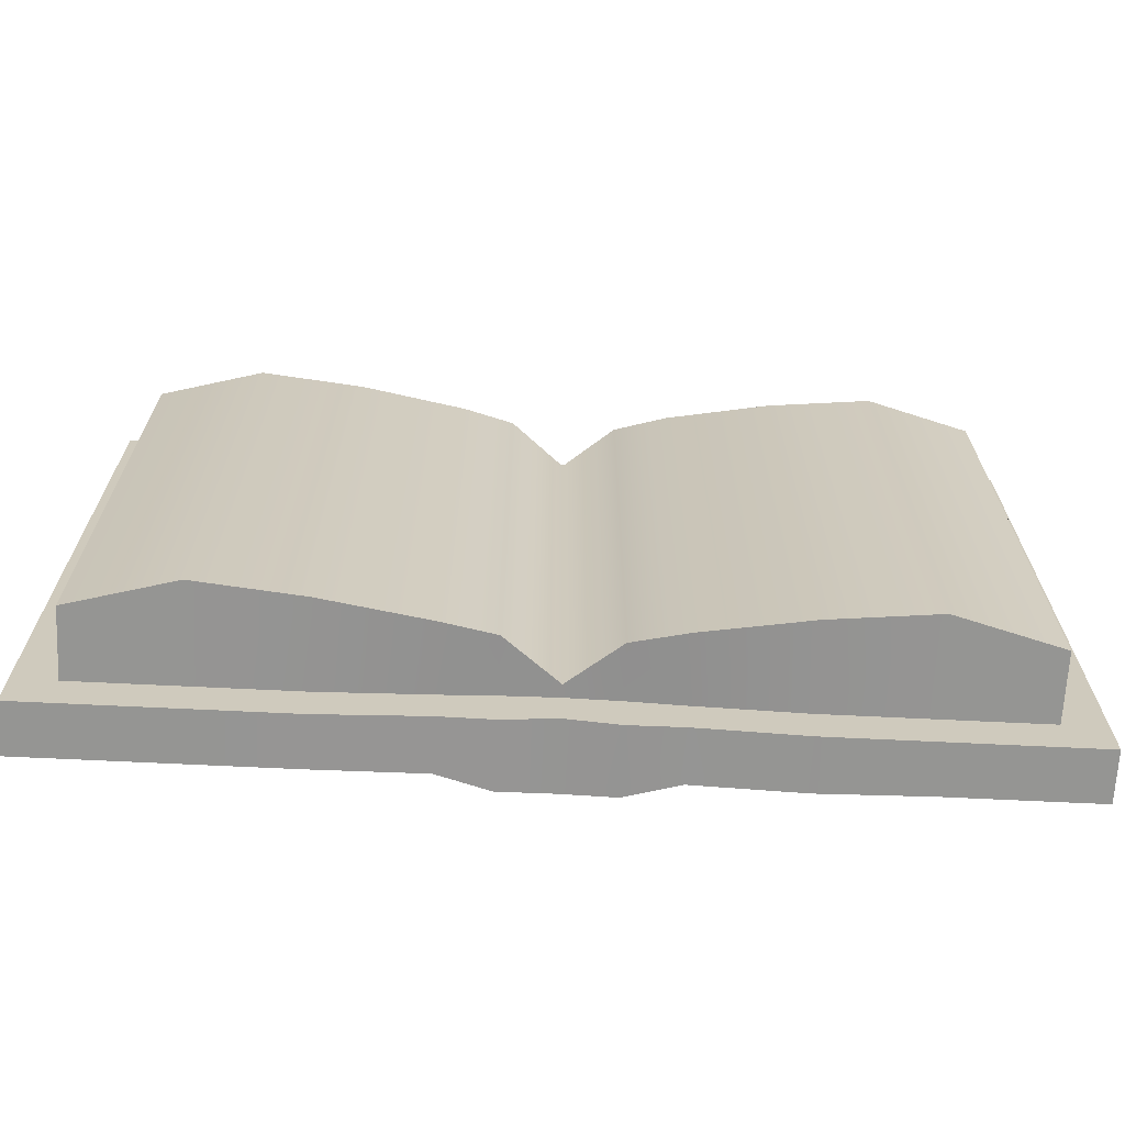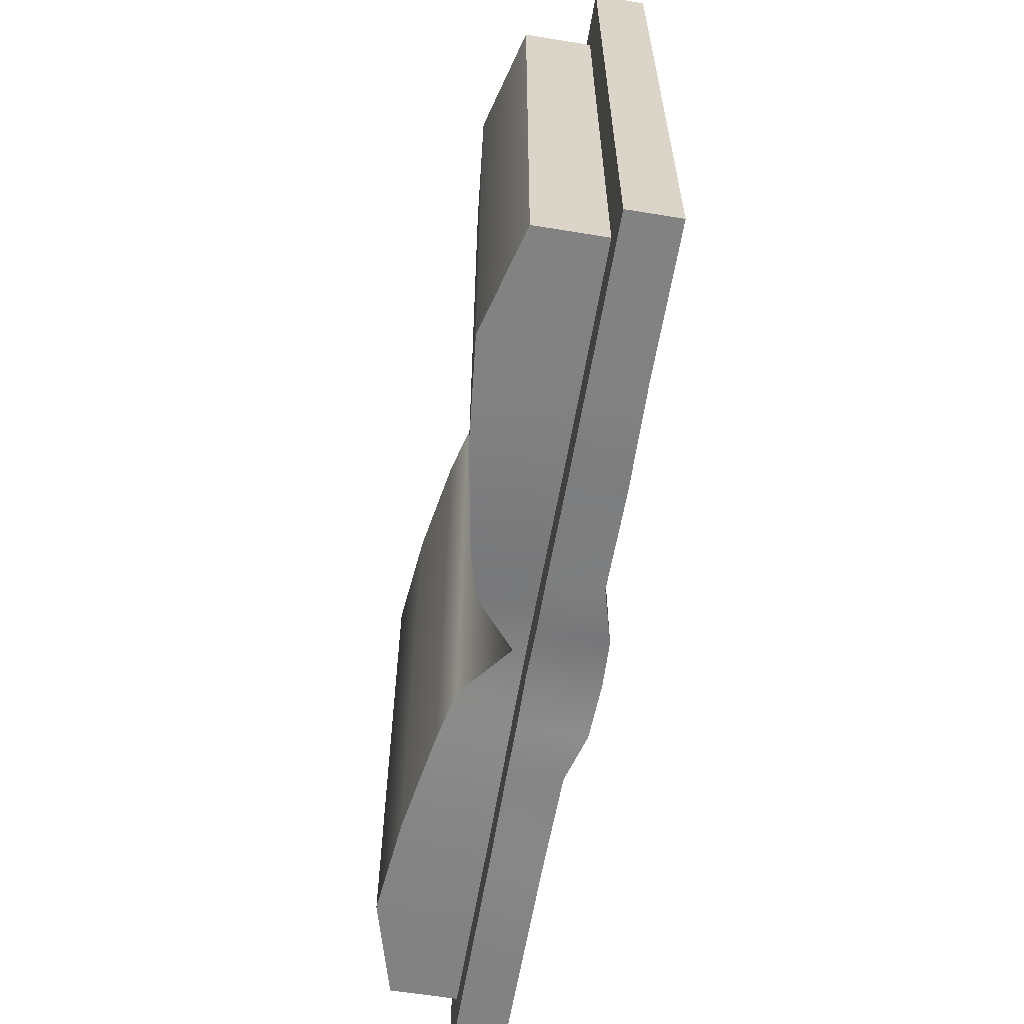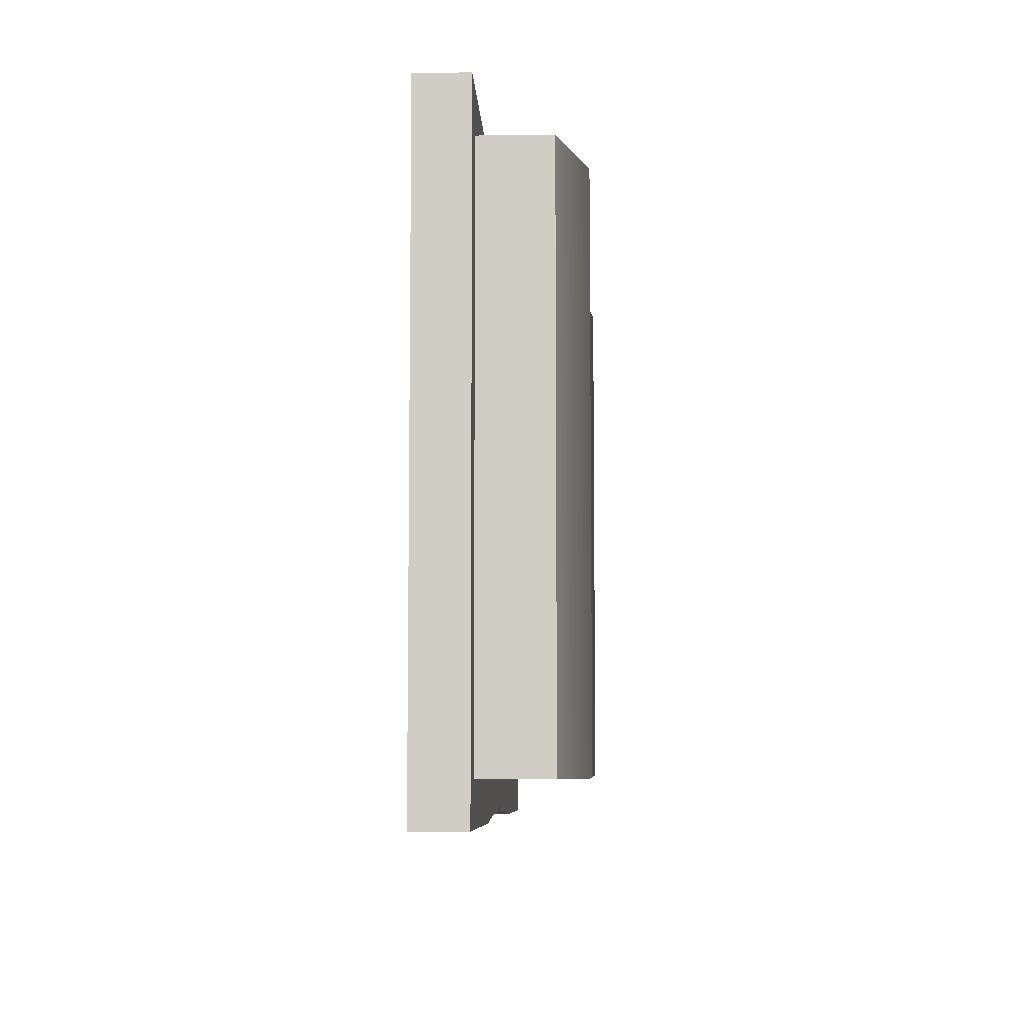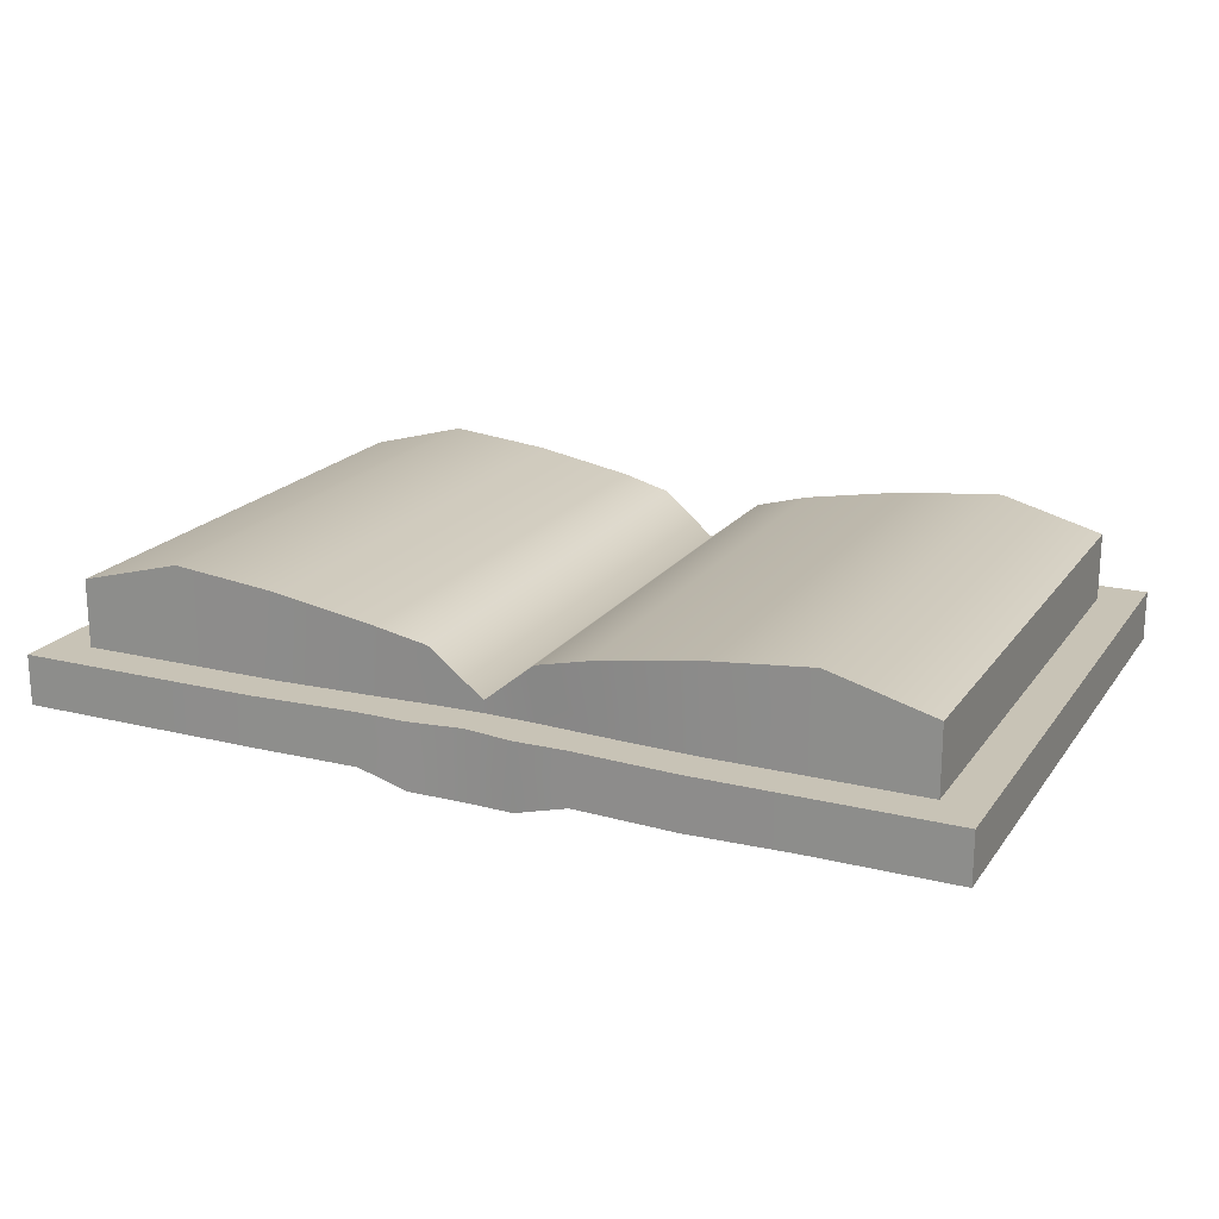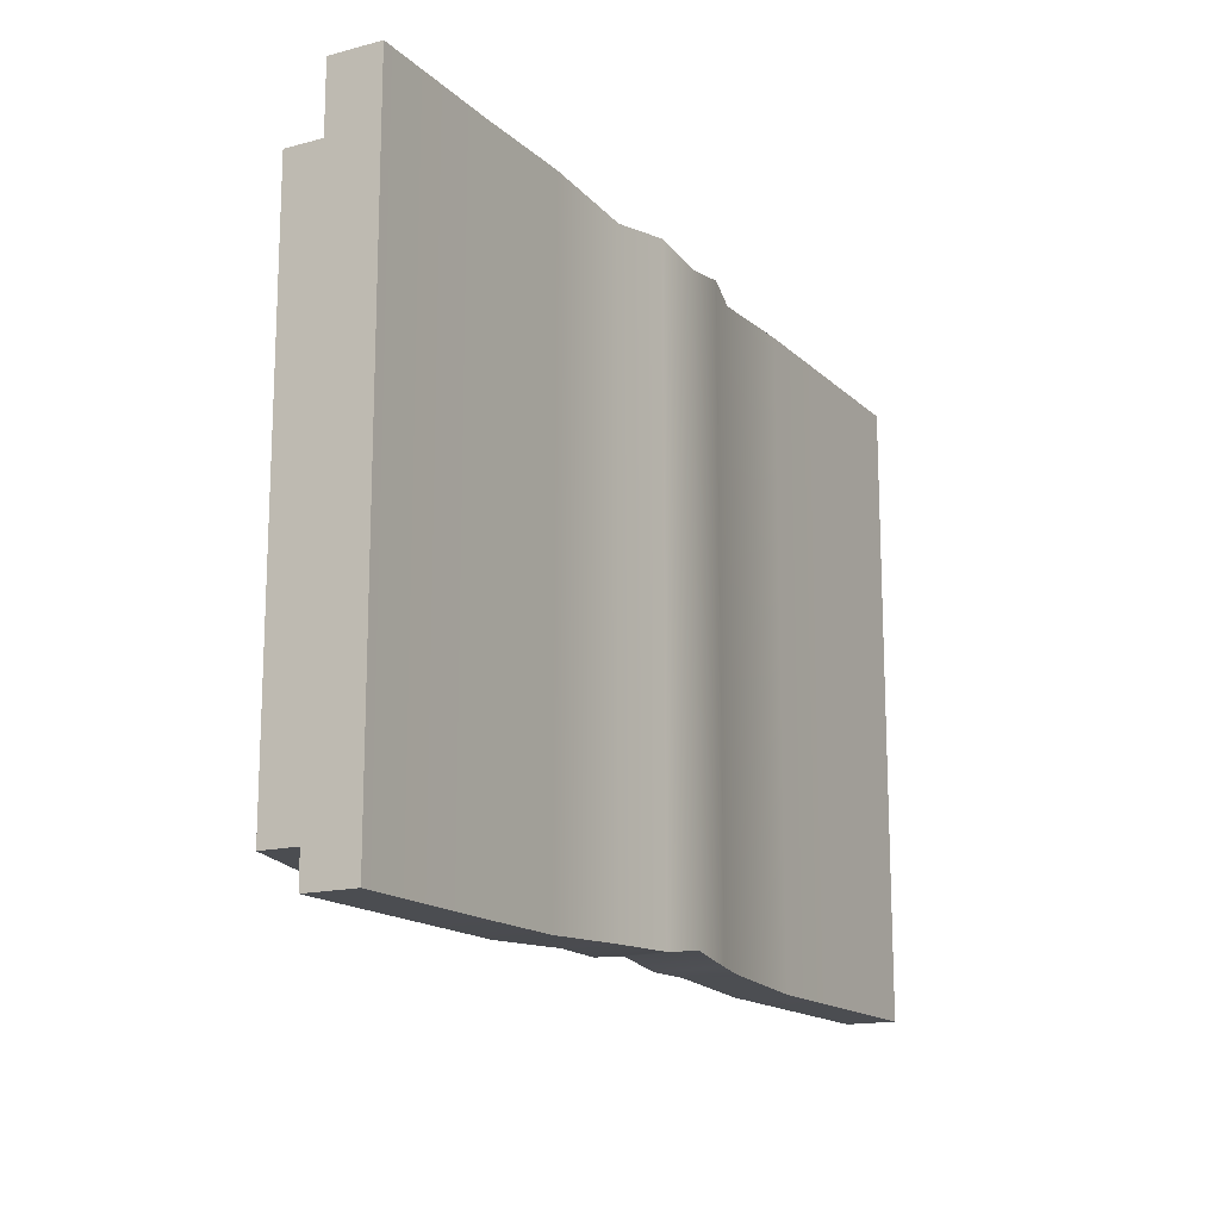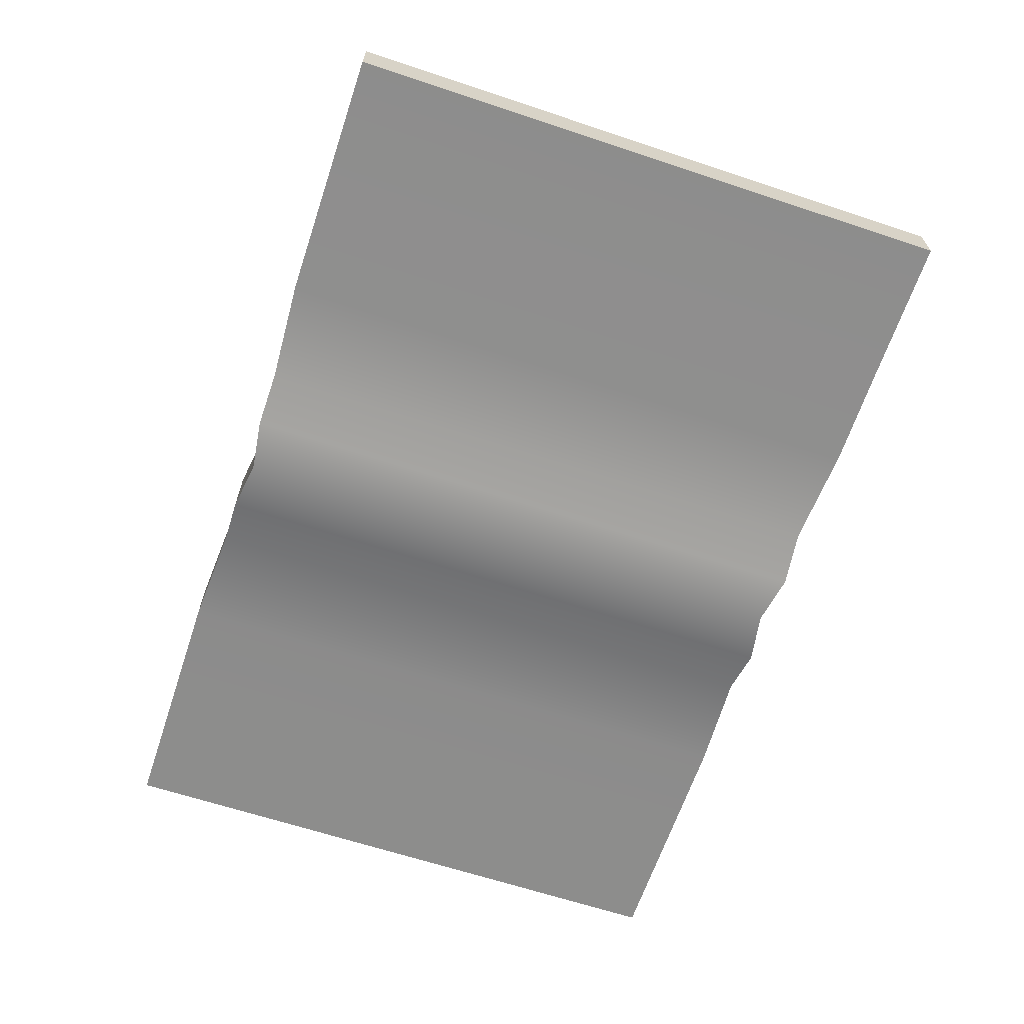
<metadata>
{"format":"obj","ext":"obj","renderer":"f3d","projection":"perspective","resolution":1024,"background":"white","views":[{"elev":-67.3,"azim":177.2,"up":"+Z"},{"elev":-60.9,"azim":-99.5,"up":"+Z"},{"elev":-7.0,"azim":92.5,"up":"+Z"},{"elev":19.4,"azim":-155.1,"up":"+Y"},{"elev":-15.6,"azim":-61.1,"up":"+Z"},{"elev":-64.5,"azim":-108.5,"up":"+Y"}]}
</metadata>
<code>
v  -248.1 -12.62 169.1
v  -248.1 -12.62 -169.1
v  -169.2 -12.62 -169.1
v  -169.2 -12.62 169.1
v  -112.8 -13.77 -169.1
v  -112.8 -13.77 169.1
v  -56.42 -13.77 -165.9
v  -56.42 -13.77 165.9
v  -27.67 -21.58 -166.2
v  -27.67 -21.58 167.8
v  0 -23.07 -162.4
v  28.96 -21.22 -166.3
v  28.96 -21.22 167.9
v  0 -23.07 162.4
v  56.42 -13.77 165.9
v  56.42 -13.77 -165.9
v  112.8 -12.62 -169.1
v  112.8 -12.62 169.1
v  169.2 -12.62 -169.1
v  169.2 -12.62 169.1
v  248.1 -12.62 -169.1
v  248.1 -12.62 169.1
v  -225.7 51.67 146.7
v  -169.2 66.93 146.7
v  -169.2 66.93 -146.7
v  -225.7 51.67 -146.7
v  -112.8 61.31 146.7
v  -112.8 61.31 -146.7
v  -56.42 51.67 145.5
v  -56.42 51.67 -145.5
v  -27.67 44.19 143
v  -27.67 44.19 -143
v  28.96 45.24 143.1
v  28.96 45.24 -143.1
v  0 21.59 -141.5
v  0 21.59 141.5
v  56.42 51.67 145.5
v  112.8 61.31 146.7
v  112.8 61.31 -146.7
v  56.42 51.67 -145.5
v  169.2 66.93 146.7
v  169.2 66.93 -146.7
v  225.7 51.67 146.7
v  225.7 51.67 -146.7
v  -169.2 14.84 169.1
v  -248.1 14.84 169.1
v  -112.8 14.84 169.1
v  -56.42 14.84 165.7
v  -27.67 14.84 167.8
v  28.96 14.84 167.9
v  0 14.84 162.4
v  112.8 14.84 169.1
v  56.42 14.84 165.7
v  169.2 14.84 169.1
v  248.1 14.84 169.1
v  -225.7 14.84 146.7
v  -169.2 14.84 146.7
v  -112.8 14.84 146.7
v  -56.42 14.84 144.1
v  -27.67 14.84 142.2
v  28.96 14.84 142.3
v  0 14.84 141.5
v  56.42 14.84 144.1
v  112.8 14.84 146.7
v  169.2 14.84 146.7
v  225.7 14.84 146.7
v  248.1 14.84 -169.1
v  225.7 14.84 -146.7
v  169.2 14.84 -169.1
v  112.8 14.84 -169.1
v  56.42 14.84 -165.7
v  28.96 14.84 -166.3
v  -27.67 14.84 -166.2
v  0 14.84 -162.4
v  -112.8 14.84 -169.1
v  -56.42 14.84 -165.7
v  -169.2 14.84 -169.1
v  -248.1 14.84 -169.1
v  169.2 14.84 -146.7
v  112.8 14.84 -146.7
v  56.42 14.84 -144.1
v  28.96 14.84 -142.3
v  -27.67 14.84 -142.2
v  0 14.84 -141.5
v  -56.42 14.84 -144.1
v  -112.8 14.84 -146.7
v  -169.2 14.84 -146.7
v  -225.7 14.84 -146.7
o Libro_Abierto001
g Libro_Abierto001
f 1 2 3 4
f 4 3 5 6
f 6 5 7 8
f 7 9 10 8
f 11 12 13 14
f 15 16 17 18
f 18 17 19 20
f 20 19 21 22
f 23 24 25 26
f 24 27 28 25
f 27 29 30 28
f 31 32 30 29
f 33 34 35 36
f 37 38 39 40
f 38 41 42 39
f 41 43 44 42
f 1 4 45 46
f 4 6 47 45
f 6 8 48 47
f 8 10 49 48
f 13 50 51 14
f 15 18 52 53
f 18 20 54 52
f 20 22 55 54
f 56 57 24 23
f 57 58 27 24
f 58 59 29 27
f 59 60 31 29
f 61 33 36 62
f 63 64 38 37
f 64 65 41 38
f 65 66 43 41
f 22 21 67 55
f 66 68 44 43
f 21 19 69 67
f 19 17 70 69
f 17 16 71 70
f 16 12 72 71
f 9 73 74 11
f 7 5 75 76
f 5 3 77 75
f 3 2 78 77
f 68 79 42 44
f 79 80 39 42
f 80 81 40 39
f 81 82 34 40
f 83 32 35 84
f 85 86 28 30
f 86 87 25 28
f 87 88 26 25
f 2 1 46 78
f 88 56 23 26
f 57 56 46 45
f 56 88 78 46
f 88 87 77 78
f 87 86 75 77
f 86 85 76 75
f 83 73 76 85
f 82 72 74 84
f 81 80 70 71
f 80 79 69 70
f 79 68 67 69
f 68 66 55 67
f 66 65 54 55
f 65 64 52 54
f 64 63 53 52
f 61 50 53 63
f 60 49 51 62
f 59 58 47 48
f 58 57 45 47
f 16 15 13 12
f 37 40 34 33
f 15 53 50 13
f 63 37 33 61
f 12 11 74 72
f 82 84 35 34
f 81 71 72 82
f 62 51 50 61
f 11 14 10 9
f 36 35 32 31
f 10 14 51 49
f 60 62 36 31
f 7 76 73 9
f 85 30 32 83
f 84 74 73 83
f 59 48 49 60

</code>
